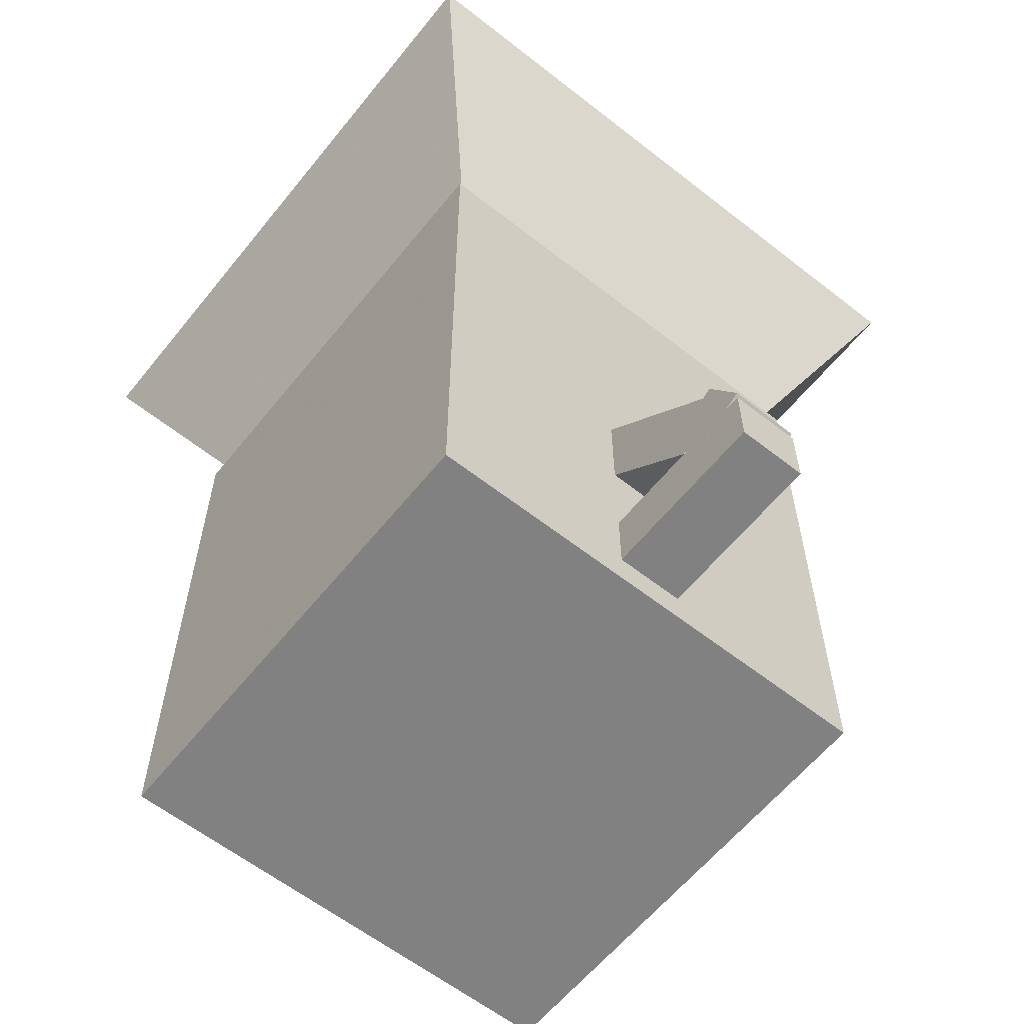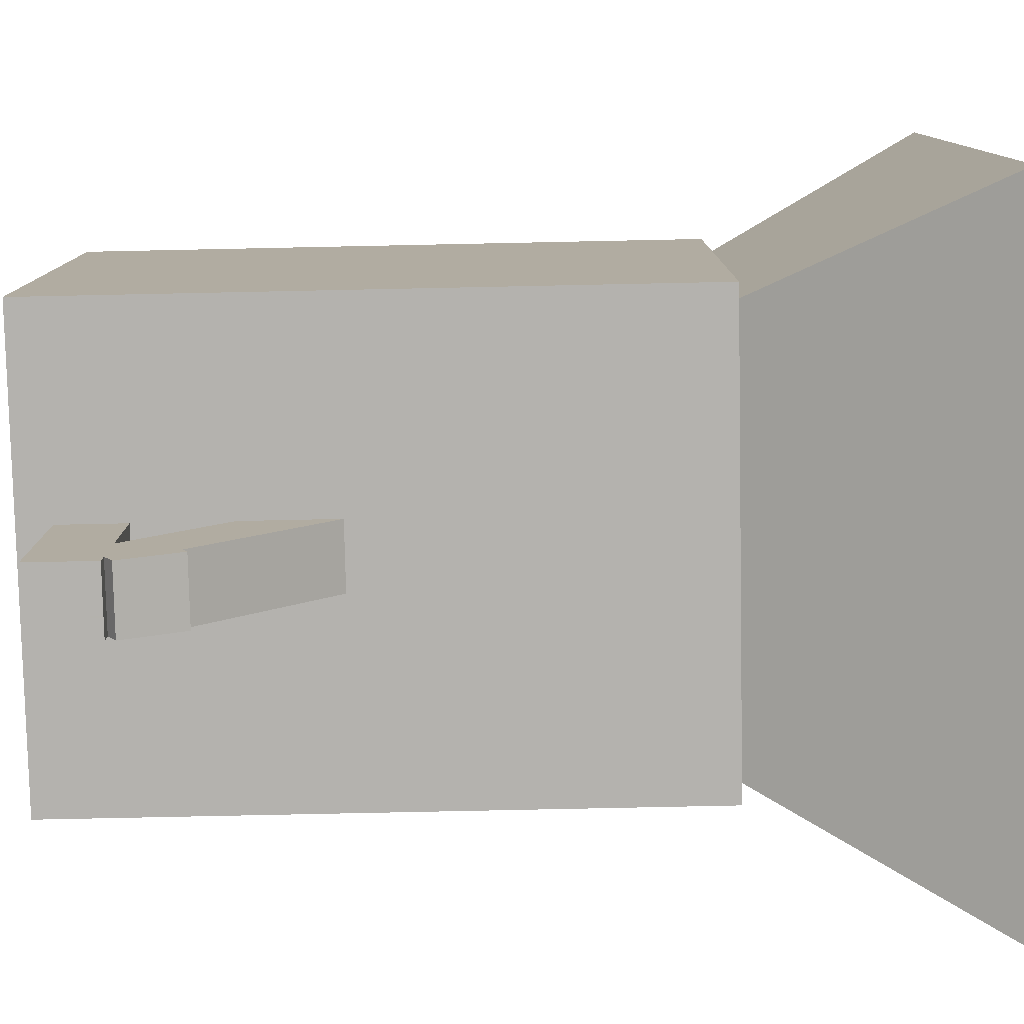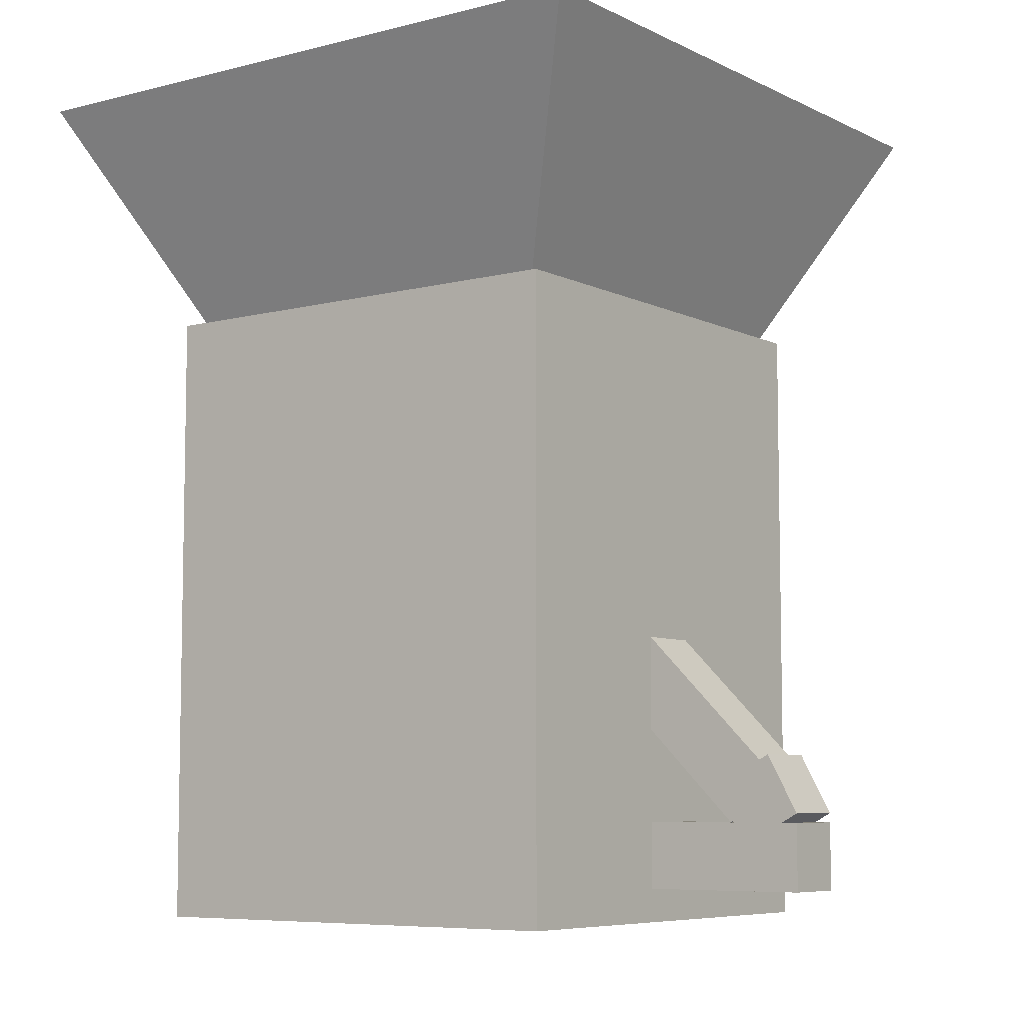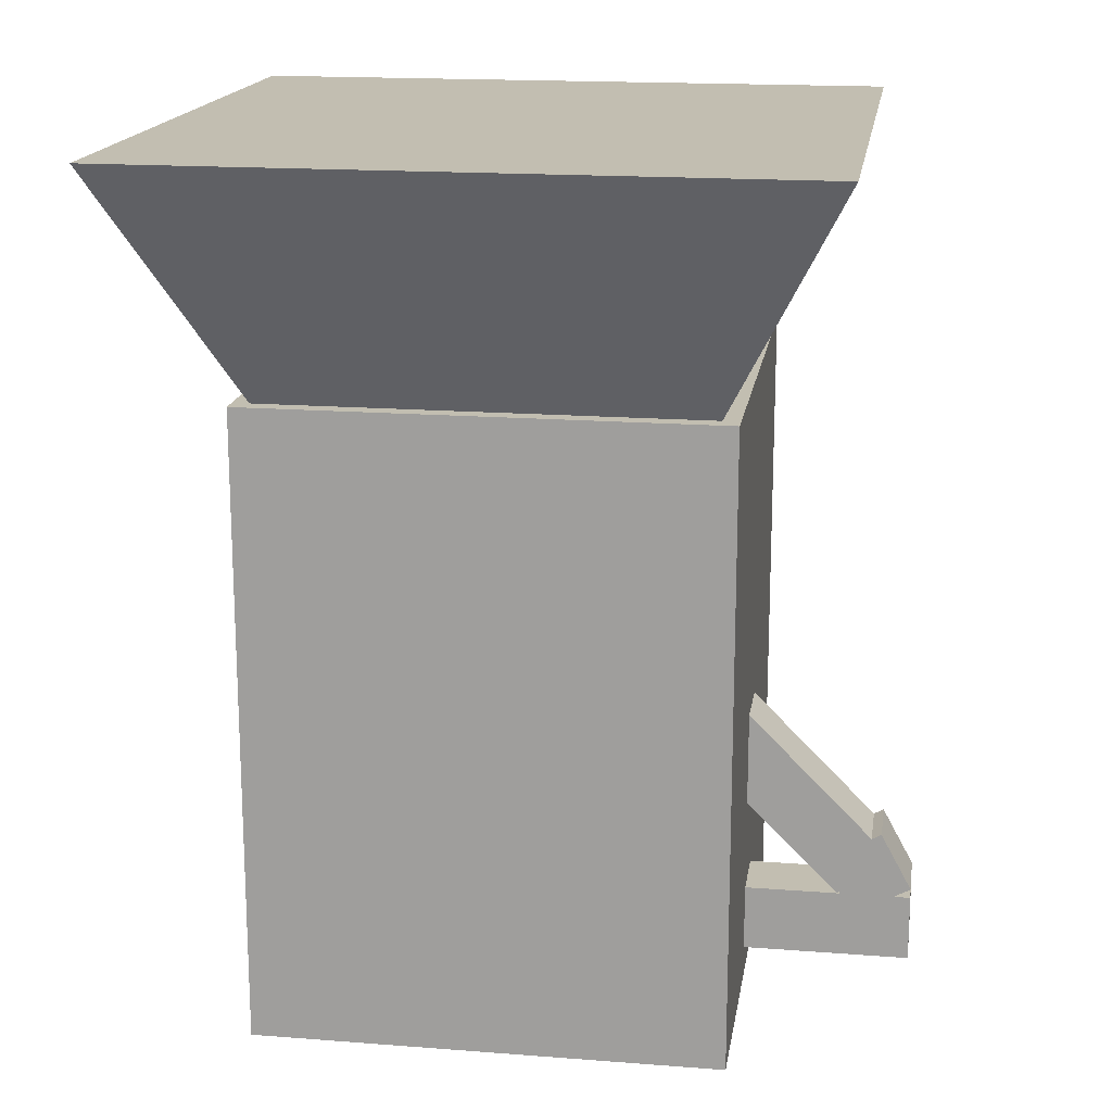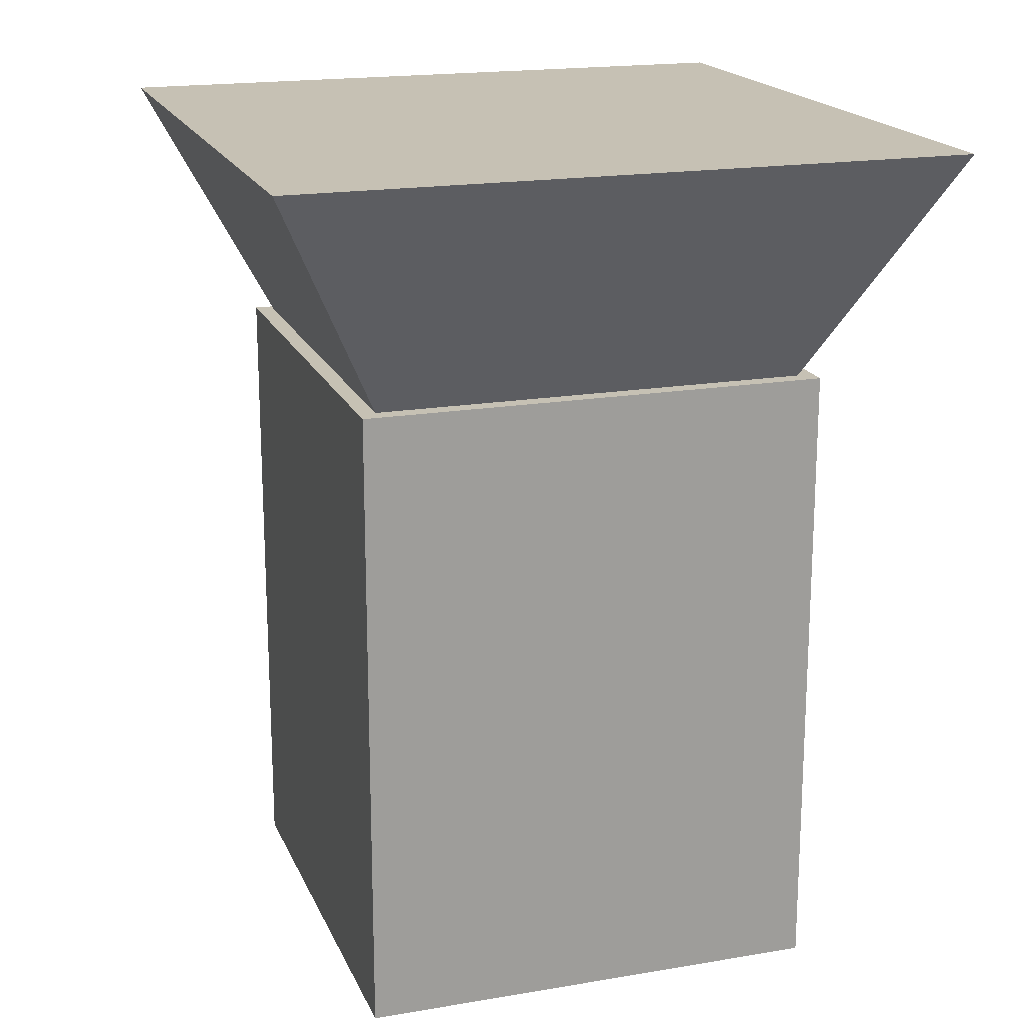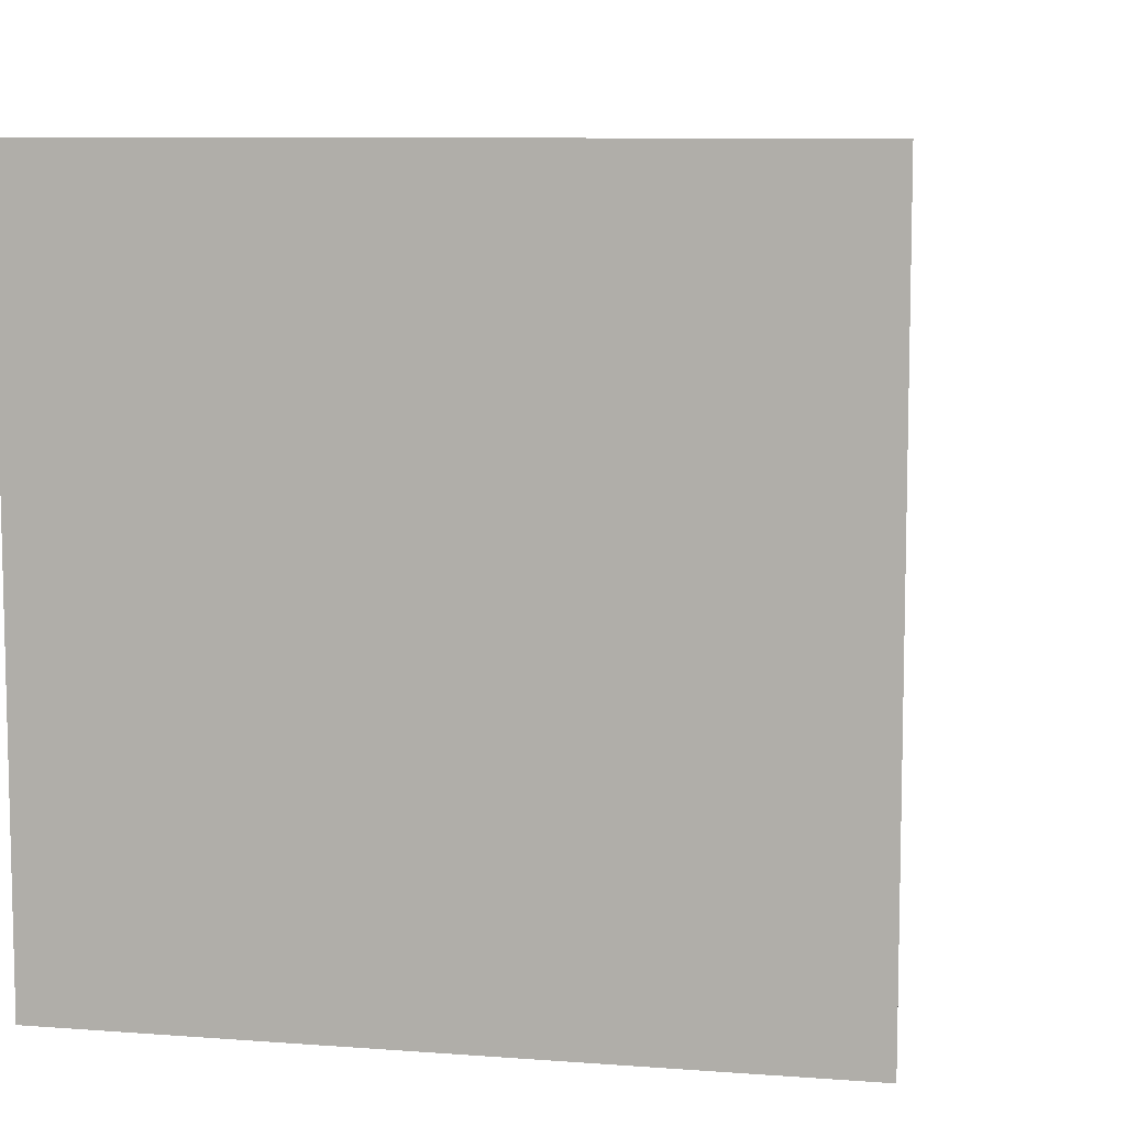
<metadata>
{"format":"obj","ext":"obj","renderer":"f3d","projection":"perspective","resolution":1024,"background":"white","views":[{"elev":-60.5,"azim":141.3,"up":"+Y"},{"elev":-79.7,"azim":91.2,"up":"+Z"},{"elev":-7.0,"azim":126.3,"up":"+Y"},{"elev":17.1,"azim":98.8,"up":"+Y"},{"elev":18.5,"azim":-18.1,"up":"+Y"},{"elev":8.7,"azim":-168.2,"up":"+Z"}]}
</metadata>
<code>
o obj_0
v 0 		33 		11
v 0 		33 		31
v -20 		33 		11
v -20 		33 		31
v -9 		10.27 		9
v -9 		12 		9.937
v -9 		11.84 		10.23
v -9 		10.06 		11.16
v -9 		10 		11.13
v -9 		10 		9.505
v -9 		8 		14
v -9 		8 		9
v -9 		10 		9
v -17 		7 		28
v -17 		26 		28
v -9 		10 		11.21
v -9 		10 		14
v -17 		26 		14
v -17 		7 		14
v -11 		10.06 		11.16
v -11 		10 		11.21
v -3 		26 		28
v -3 		7 		28
v -11 		10.27 		9
v -3 		7 		14
v -3 		26 		14
v -11 		10 		9.505
v -11 		10 		11.13
v -9 		12.79 		14
v -11 		10 		14
v -11 		10 		9
v -11 		8 		9
v -11 		8 		14
v -11 		11.84 		10.23
v -11 		12.79 		14
v -11 		12 		9.937
v -9 		15.61 		14
v -11 		15.61 		14
v -3.5 		26 		27.5
v -3.5 		26 		14.5
v -16.5 		26 		27.5
v -16.5 		26 		14.5
g group_undefined
f 5 6 7
f 8 10 7
f 9 10 8
f 5 7 10
f 19 14 15
f 13 10 12
f 10 9 12
f 9 16 12
f 11 12 16
f 11 16 17
f 15 18 19
f 2 1 4
f 14 23 15
f 22 15 23
f 23 25 26
f 23 26 22
f 28 20 27
f 20 34 27
f 4 3 42
f 4 42 41
f 8 7 29
f 37 29 7
f 32 33 21
f 28 32 21
f 27 32 28
f 31 32 27
f 30 21 33
f 29 16 8
f 12 32 31
f 12 31 13
f 21 16 9
f 21 9 28
f 11 33 32
f 11 32 12
f 30 16 21
f 21 29 35
f 34 20 35
f 34 35 38
f 27 34 24
f 21 35 20
f 36 24 34
f 10 27 24
f 10 24 5
f 7 6 34
f 36 34 6
f 6 24 36
f 16 21 20
f 16 20 8
f 29 21 16
f 8 20 28
f 8 28 9
f 24 6 5
f 16 30 17
f 27 10 13
f 27 13 31
f 2 39 40
f 2 40 1
f 19 33 11
f 4 41 39
f 2 4 39
f 34 38 7
f 37 7 38
f 40 42 1
f 17 30 29
f 22 26 40
f 22 40 39
f 3 1 42
f 35 19 38
f 29 30 35
f 35 30 19
f 18 38 19
f 22 39 41
f 22 41 15
f 15 41 42
f 15 42 18
f 40 26 42
f 18 42 26
f 26 25 37
f 1 3 4
f 18 26 38
f 25 19 11
f 25 11 17
f 25 17 29
f 29 37 25
f 30 33 19
f 37 38 26
f 25 23 19
f 14 19 23

</code>
